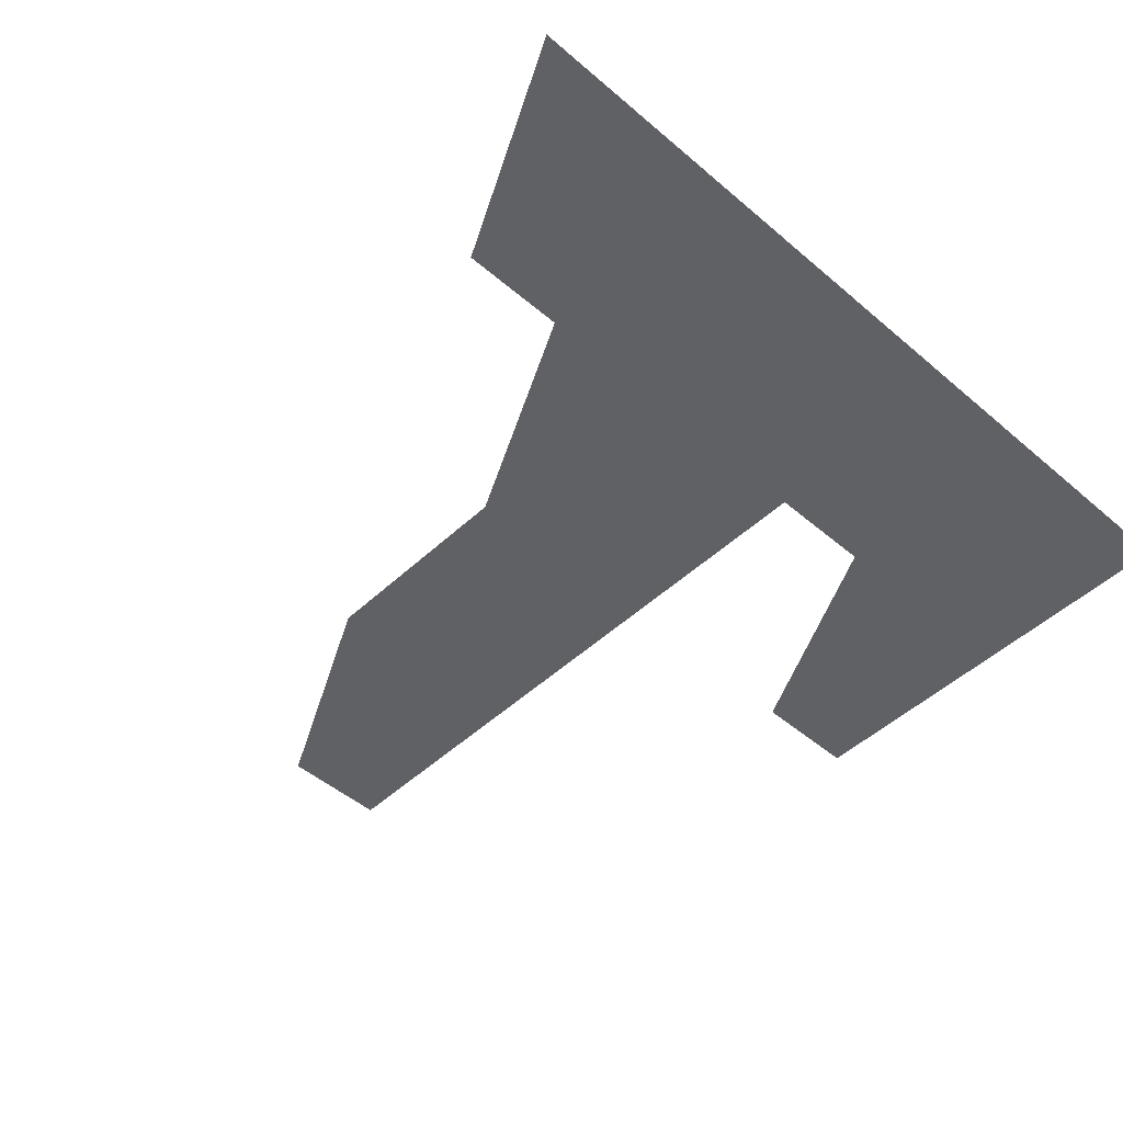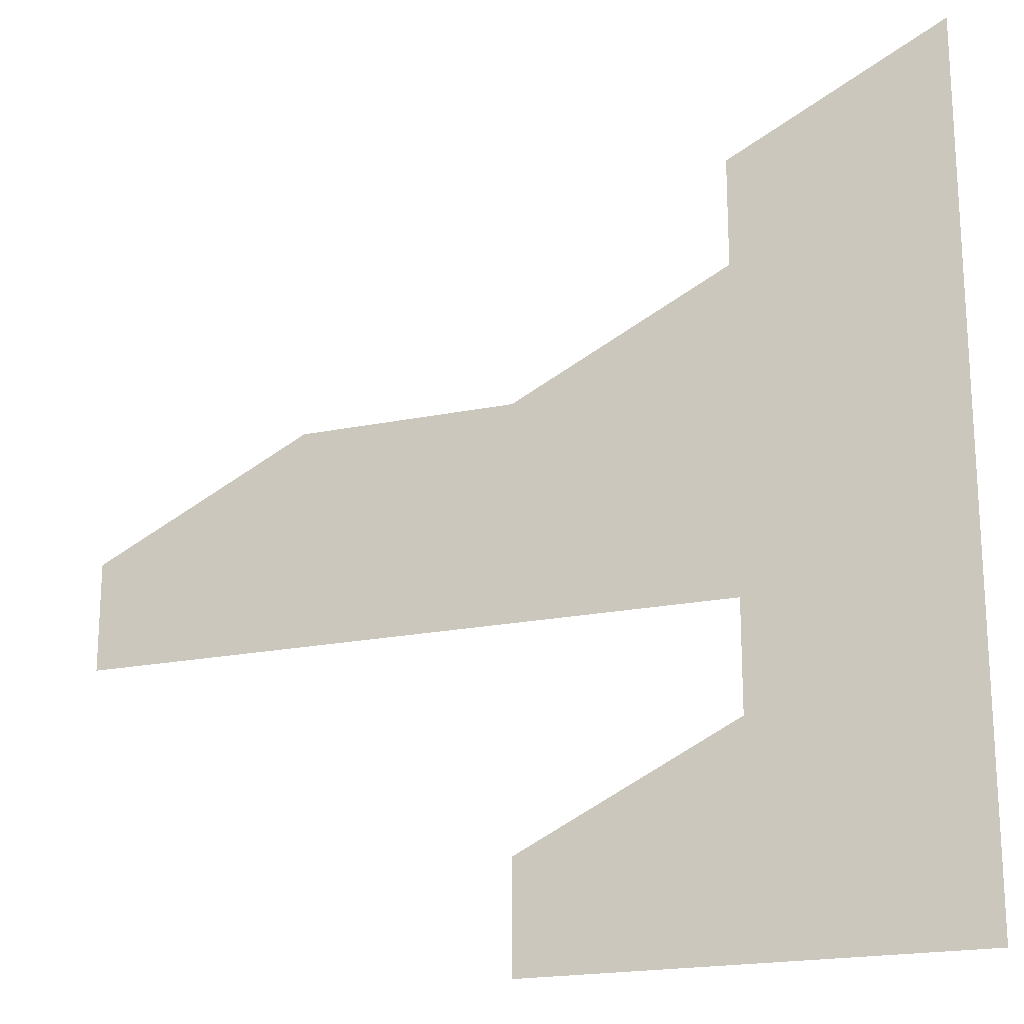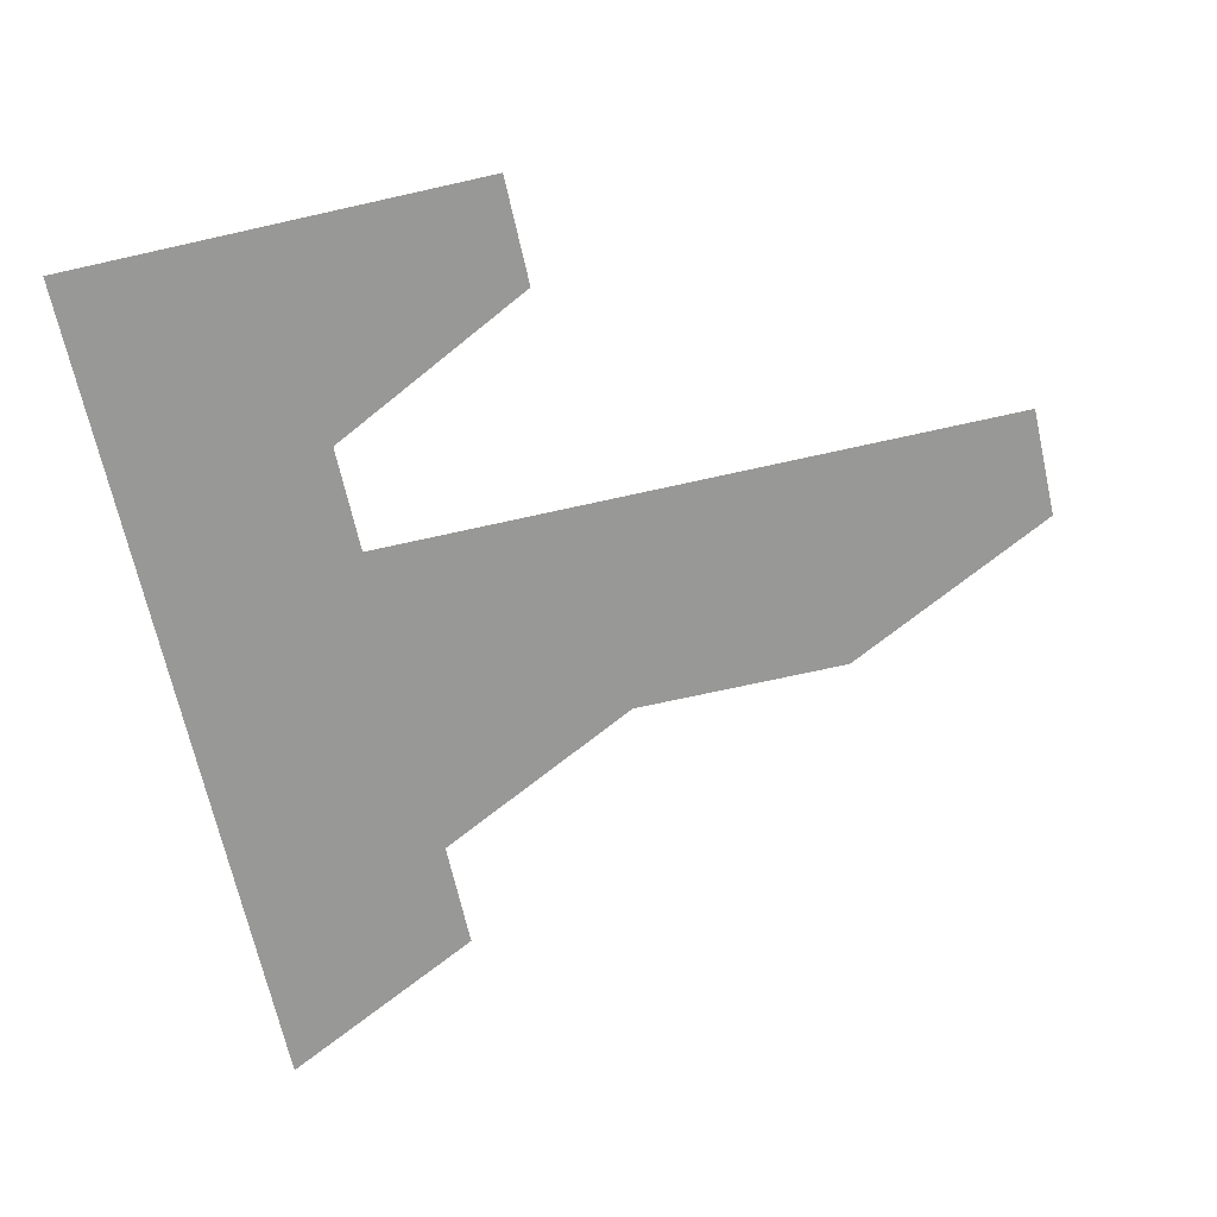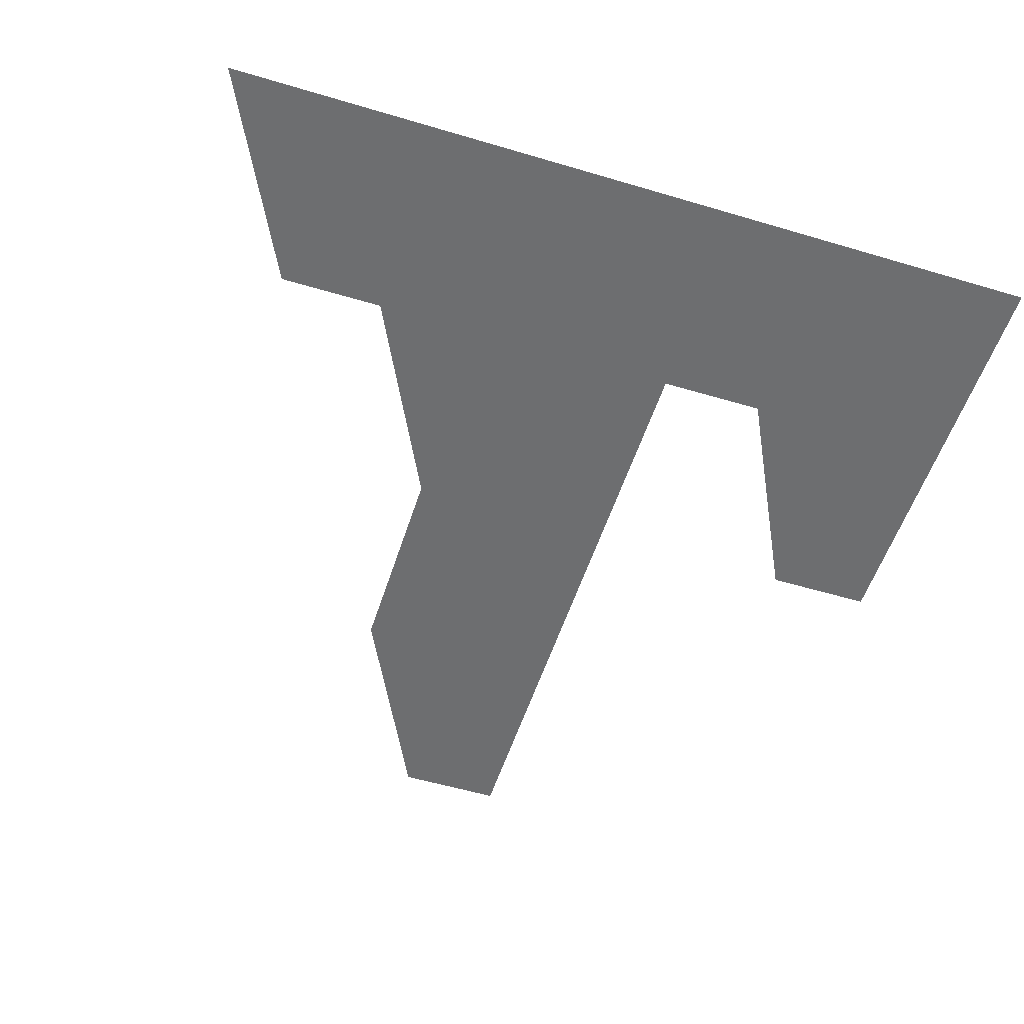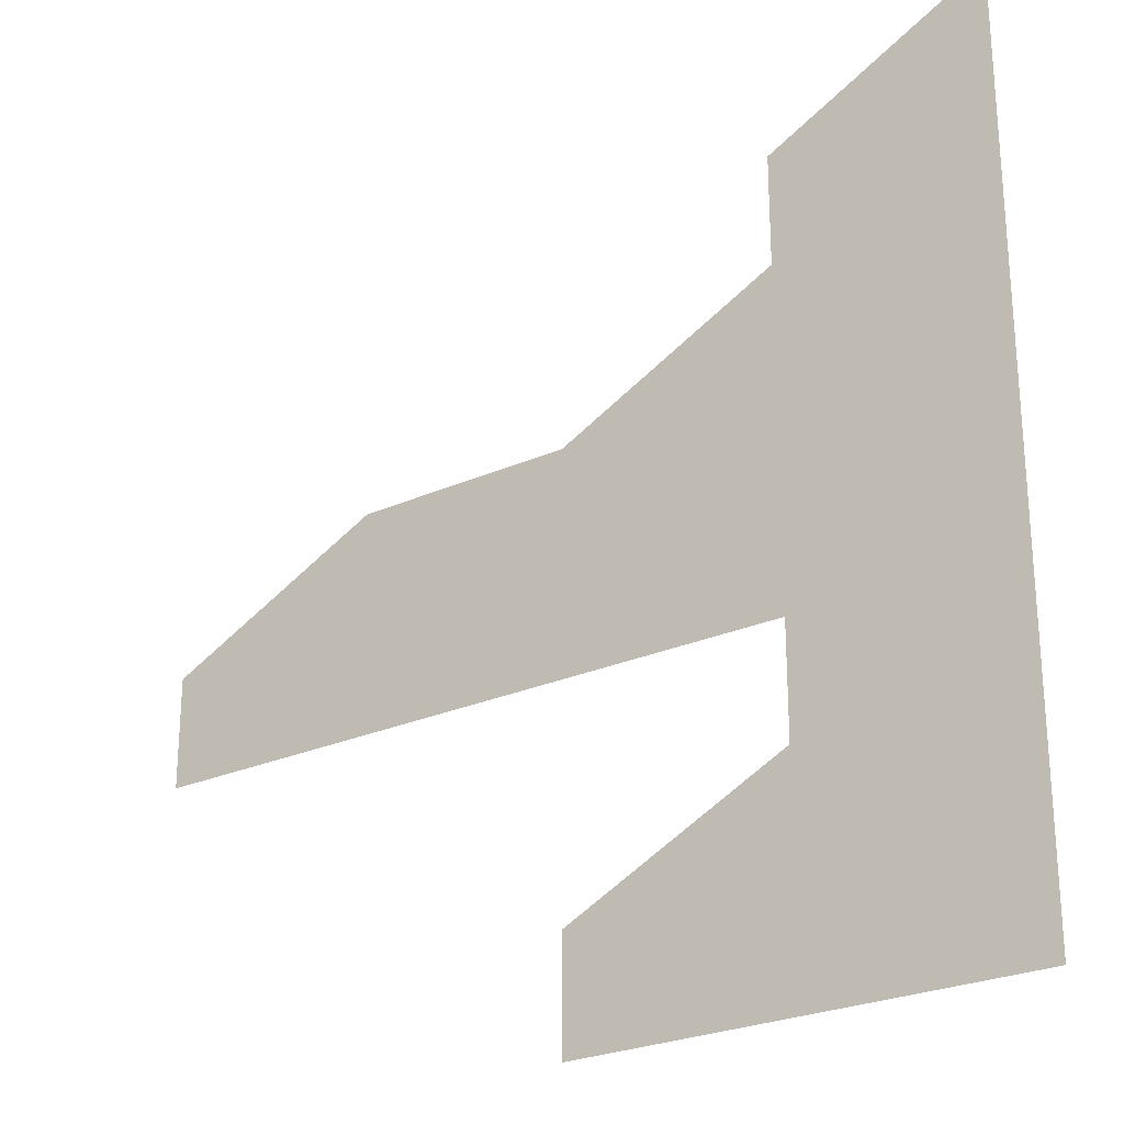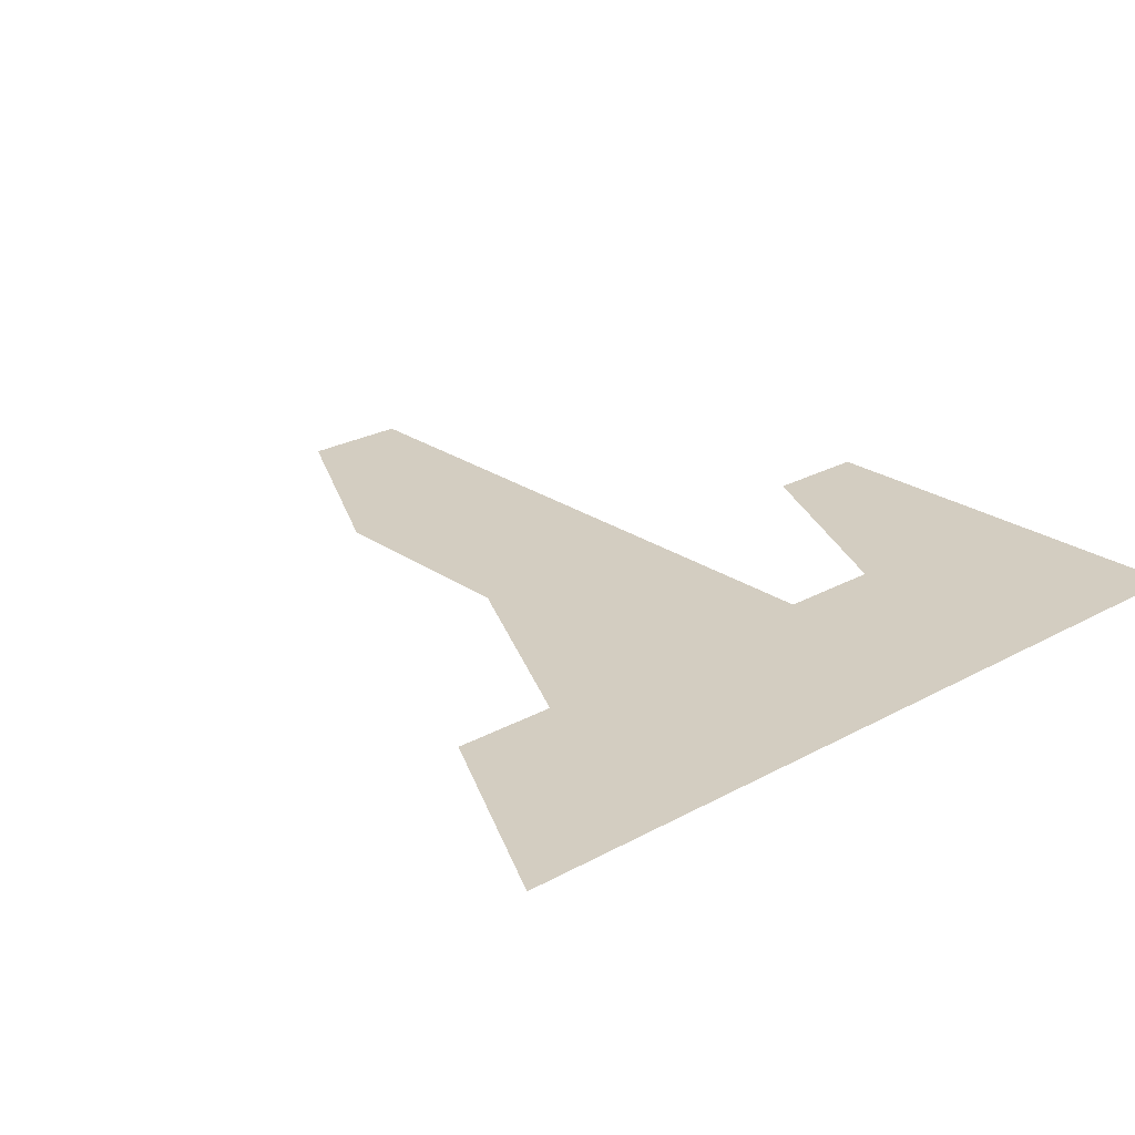
<metadata>
{"format":"obj","ext":"obj","renderer":"f3d","projection":"perspective","resolution":1024,"background":"white","views":[{"elev":-48.1,"azim":-133.8,"up":"+Z"},{"elev":-19.8,"azim":-159.0,"up":"+Y"},{"elev":-68.4,"azim":12.7,"up":"+Z"},{"elev":-54.2,"azim":-107.6,"up":"+Z"},{"elev":-25.6,"azim":-144.4,"up":"+Y"},{"elev":24.8,"azim":-132.0,"up":"+Z"}]}
</metadata>
<code>
g default
v -160 -160 0
v -80 -160 0
v -160 -120 0
v -80 -120 0
v -1.9e-05 -160 0
v -1.9e-05 -120 0
v -160 -80 0
v -80 -80 0
v -160 -40 0
v -80 -40 0
v -160 -8e-06 0
v -80 -8e-06 0
v -1.9e-05 -40 0
v -1.9e-05 -8e-06 0
v 80 -40 0
v 80 -8e-06 0
v 160 -40 0
v 160 -8e-06 0
v -160 40 0
v -80 40 0
v -1.9e-05 40 0
v 80 40 0
v -160 80 0
v -80 80 0
v -160 120 0
v -80 120 0
v -160 160 0
g Ice_Age_Piece_7
f 1 2 3
f 3 2 4
f 2 5 4
f 4 5 6
f 3 4 7
f 7 4 8
f 4 6 8
f 7 8 9
f 9 8 10
f 9 10 11
f 11 10 12
f 10 13 12
f 12 13 14
f 13 15 14
f 14 15 16
f 15 17 16
f 16 17 18
f 11 12 19
f 19 12 20
f 12 14 20
f 20 14 21
f 14 16 21
f 21 16 22
f 16 18 22
f 19 20 23
f 23 20 24
f 20 21 24
f 23 24 25
f 25 24 26
f 25 26 27

</code>
